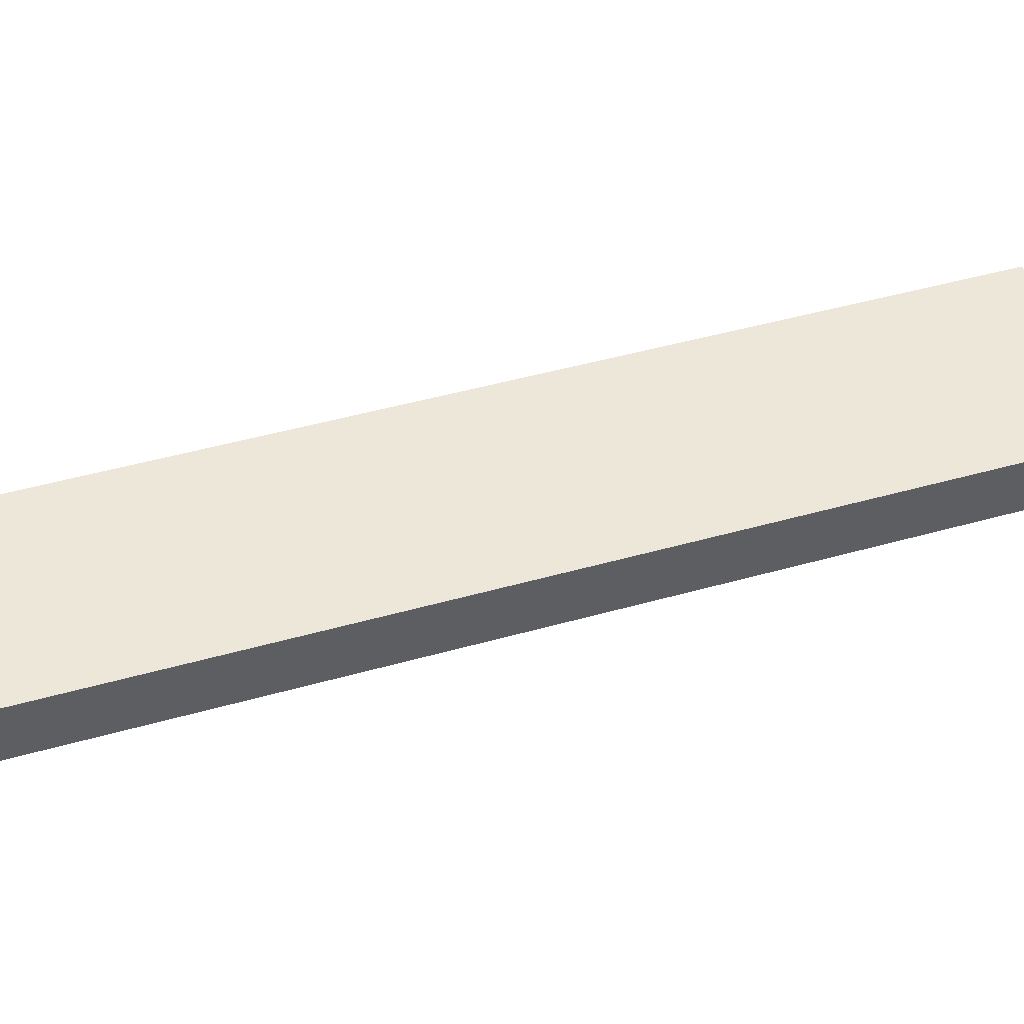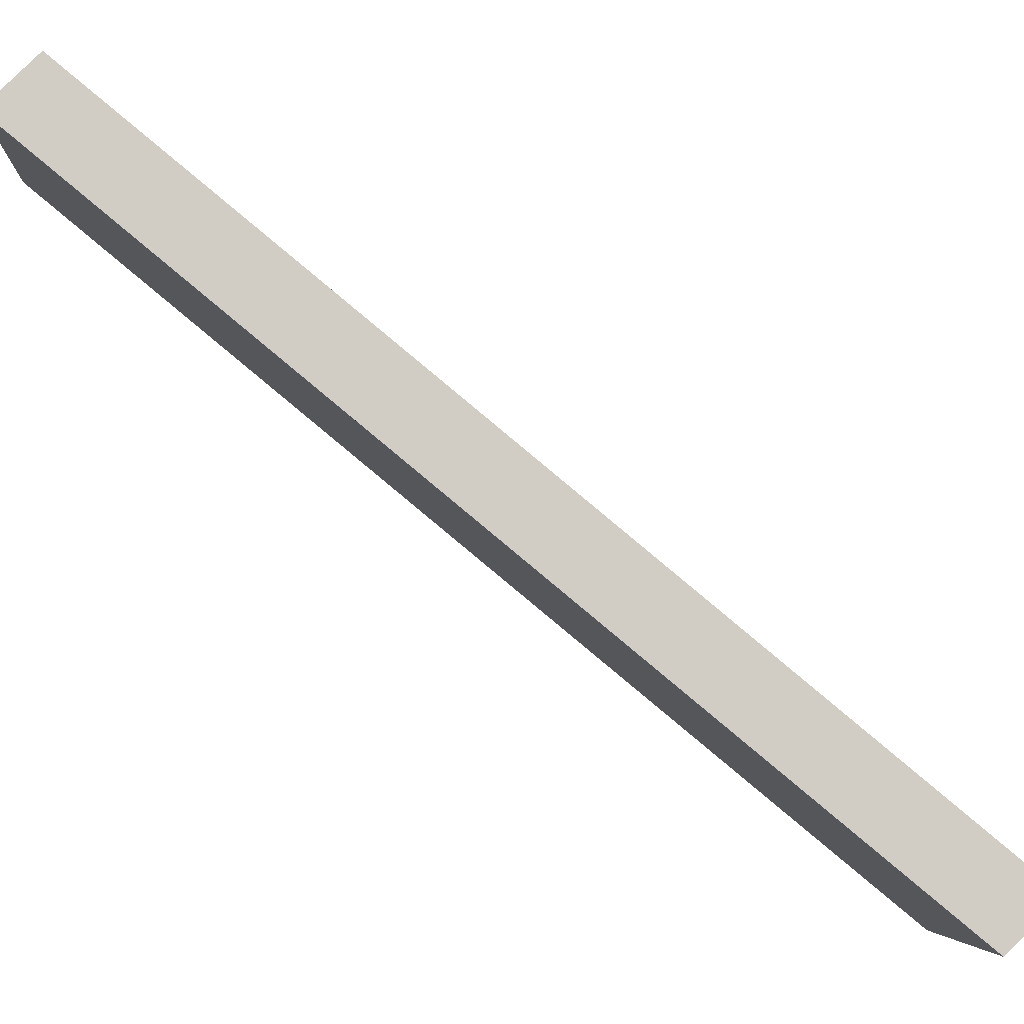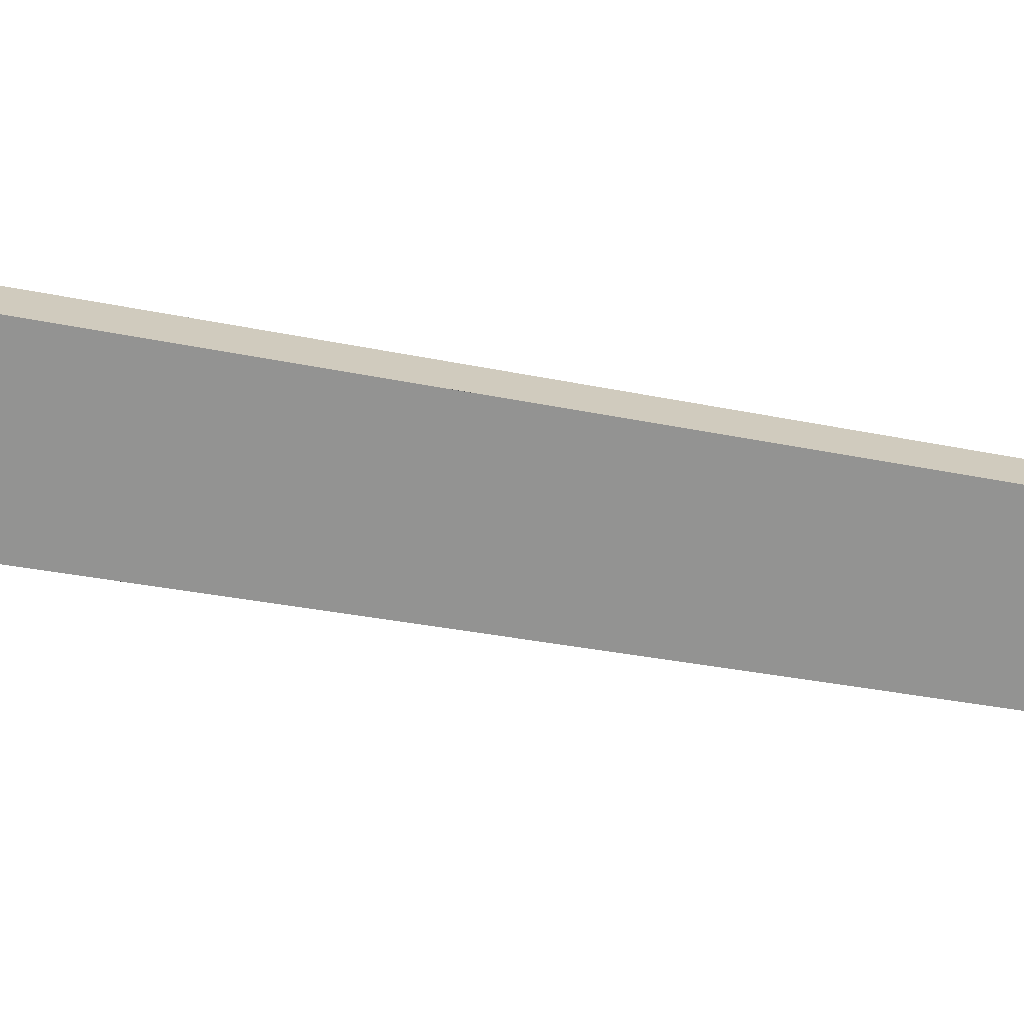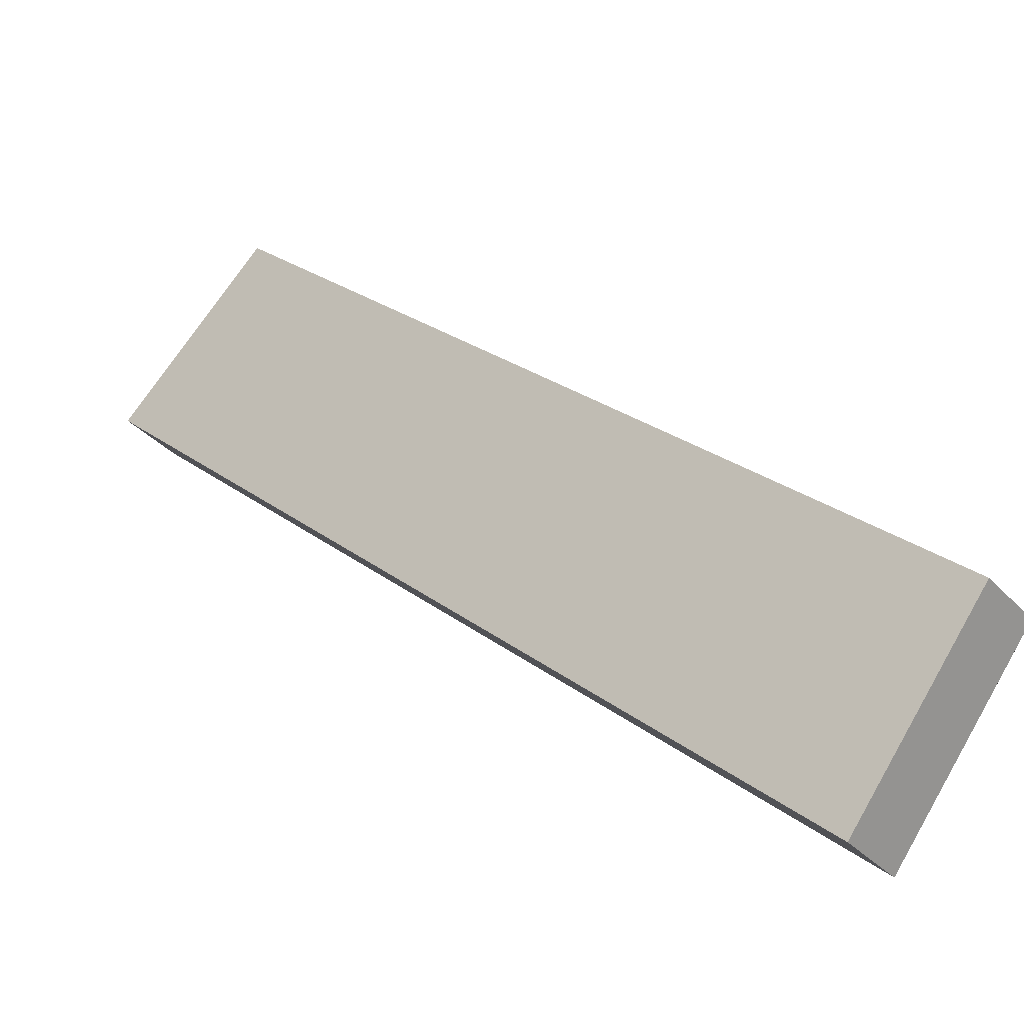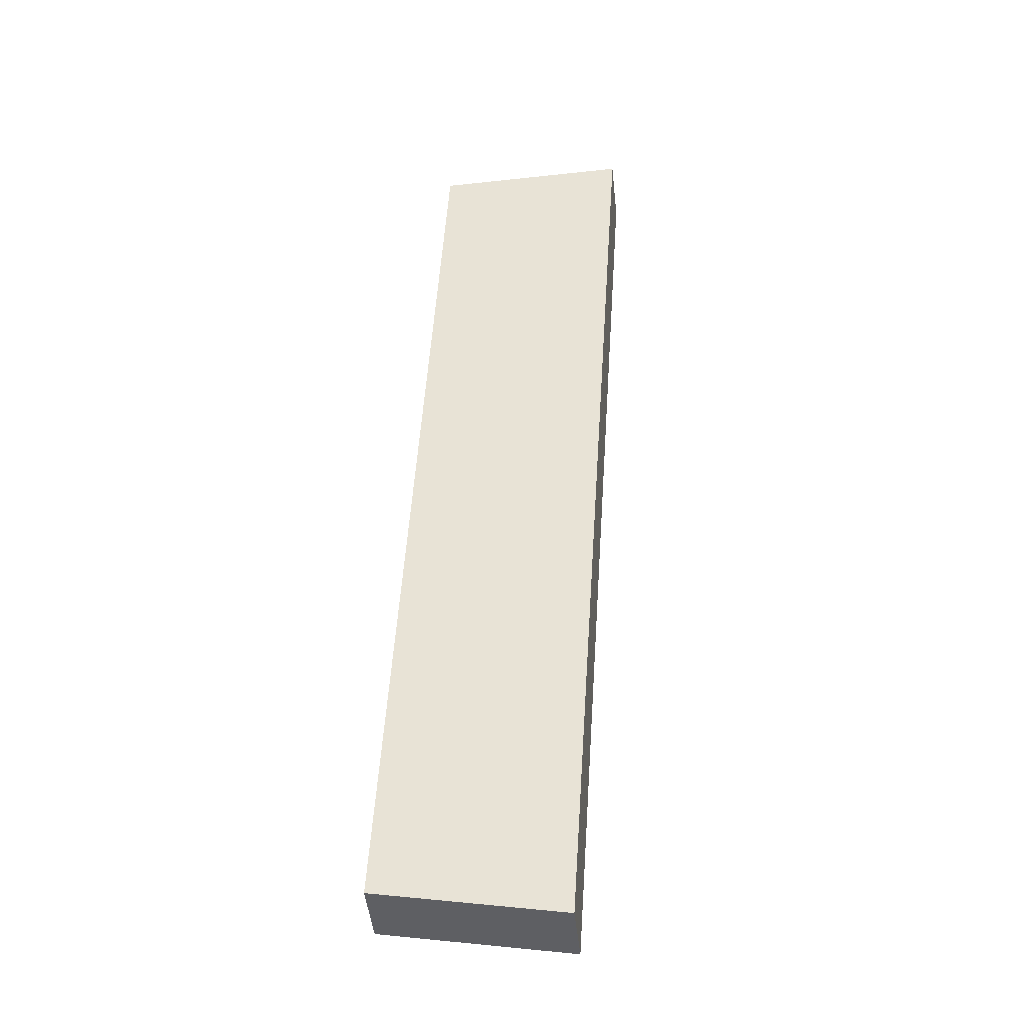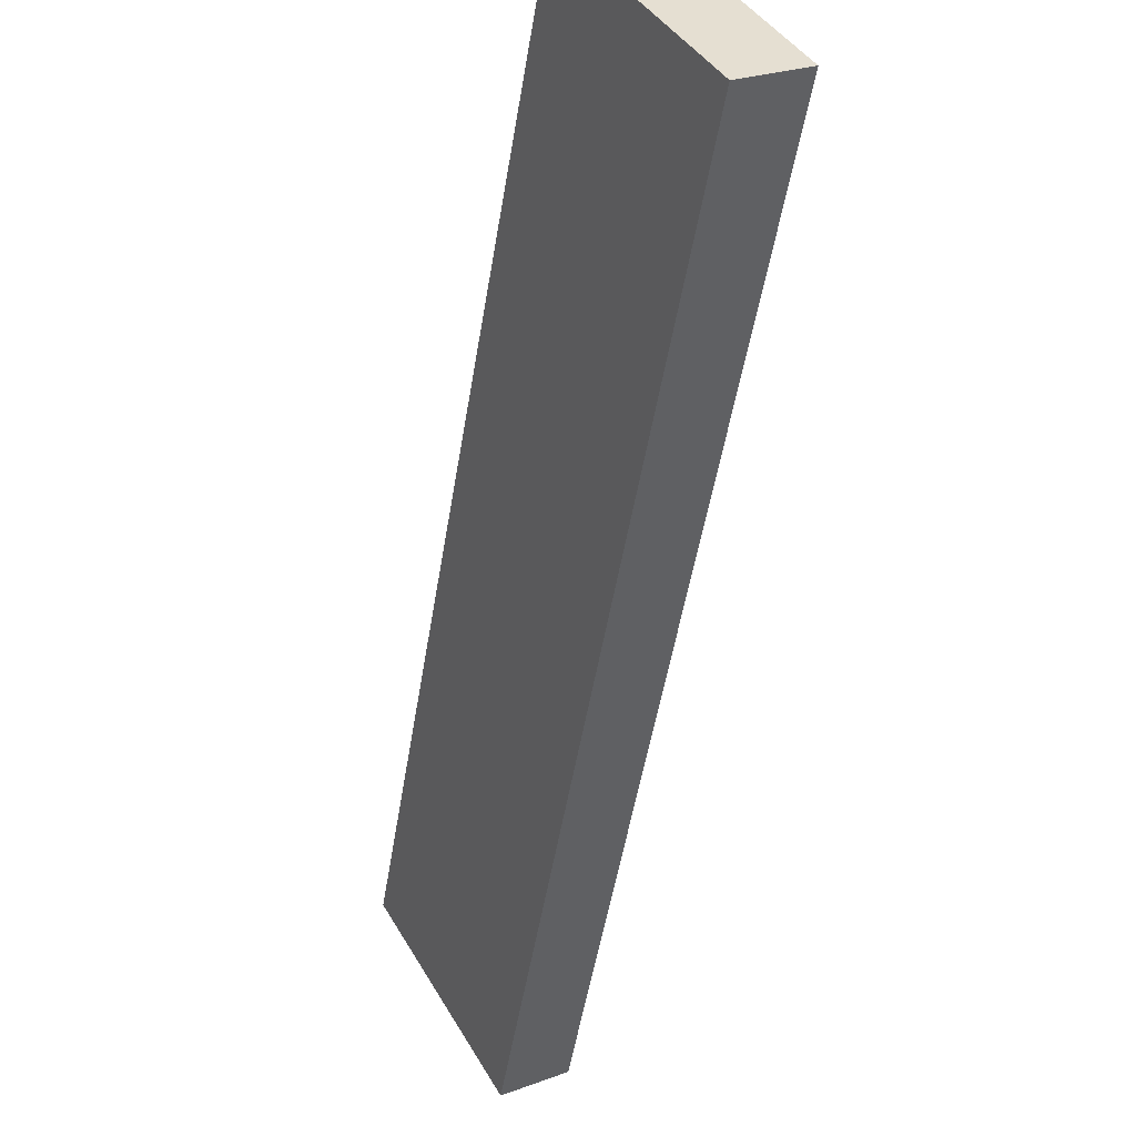
<metadata>
{"format":"obj","ext":"obj","renderer":"f3d","projection":"perspective","resolution":1024,"background":"white","views":[{"elev":-66.4,"azim":-55.5,"up":"+Y"},{"elev":-62.8,"azim":81.8,"up":"+Y"},{"elev":51.8,"azim":114.9,"up":"+Y"},{"elev":-0.6,"azim":171.6,"up":"+Y"},{"elev":-6.7,"azim":-49.0,"up":"+Z"},{"elev":-27.4,"azim":19.0,"up":"+Y"}]}
</metadata>
<code>
v 3.61 5.021 -0.6959
v 3.781 5.133 -0.8609
v 4.008 4.343 -0.7586
v 4.179 4.456 -0.9235
v 3.809 4.682 -0.7273
v 3.98 4.794 -0.8922
v 5.328 6.186 2.554
v 5.501 6.3 2.391
v 5.795 5.555 2.621
v 5.968 5.669 2.459
v 5.562 5.871 2.587
v 5.734 5.984 2.425
v 3.61 5.021 -0.6959
v 4.469 5.604 0.9288
v 5.328 6.186 2.554
v 4.008 4.343 -0.7586
v 4.902 4.949 0.9311
v 5.795 5.555 2.621
v 3.809 4.682 -0.7273
v 4.039 5.312 0.1164
v 5.562 5.871 2.587
v 5.348 5.252 1.776
v 4.899 5.895 1.741
v 4.455 4.646 0.08627
v 4.008 4.343 -0.7586
v 5.795 5.555 2.621
v 4.179 4.456 -0.9235
v 5.968 5.669 2.459
v 5.348 5.252 1.776
v 4.902 4.949 0.9311
v 4.455 4.646 0.08627
v 4.626 4.759 -0.07803
v 5.073 5.062 0.7675
v 5.521 5.366 1.613
v 4.179 4.456 -0.9235
v 5.073 5.062 0.7675
v 5.968 5.669 2.459
v 3.781 5.133 -0.8609
v 4.641 5.717 0.7652
v 5.501 6.3 2.391
v 3.98 4.794 -0.8922
v 4.211 5.425 -0.04788
v 4.626 4.759 -0.07803
v 5.734 5.984 2.425
v 5.071 6.008 1.578
v 5.521 5.366 1.613
v 3.781 5.133 -0.8609
v 5.501 6.3 2.391
v 3.61 5.021 -0.6959
v 5.328 6.186 2.554
v 4.039 5.312 0.1164
v 4.469 5.604 0.9288
v 4.899 5.895 1.741
v 5.071 6.008 1.578
v 4.641 5.717 0.7652
v 4.211 5.425 -0.04788
f 1 2 6 4 3 5
f 7 11 9 10 12 8
f 14 20 13 19 16 24 17 22 18 21 15 23
f 31 25 27 32 33 34 28 26 29 30
f 36 43 35 41 38 42 39 45 40 44 37 46
f 56 47 49 51 52 53 50 48 54 55

</code>
